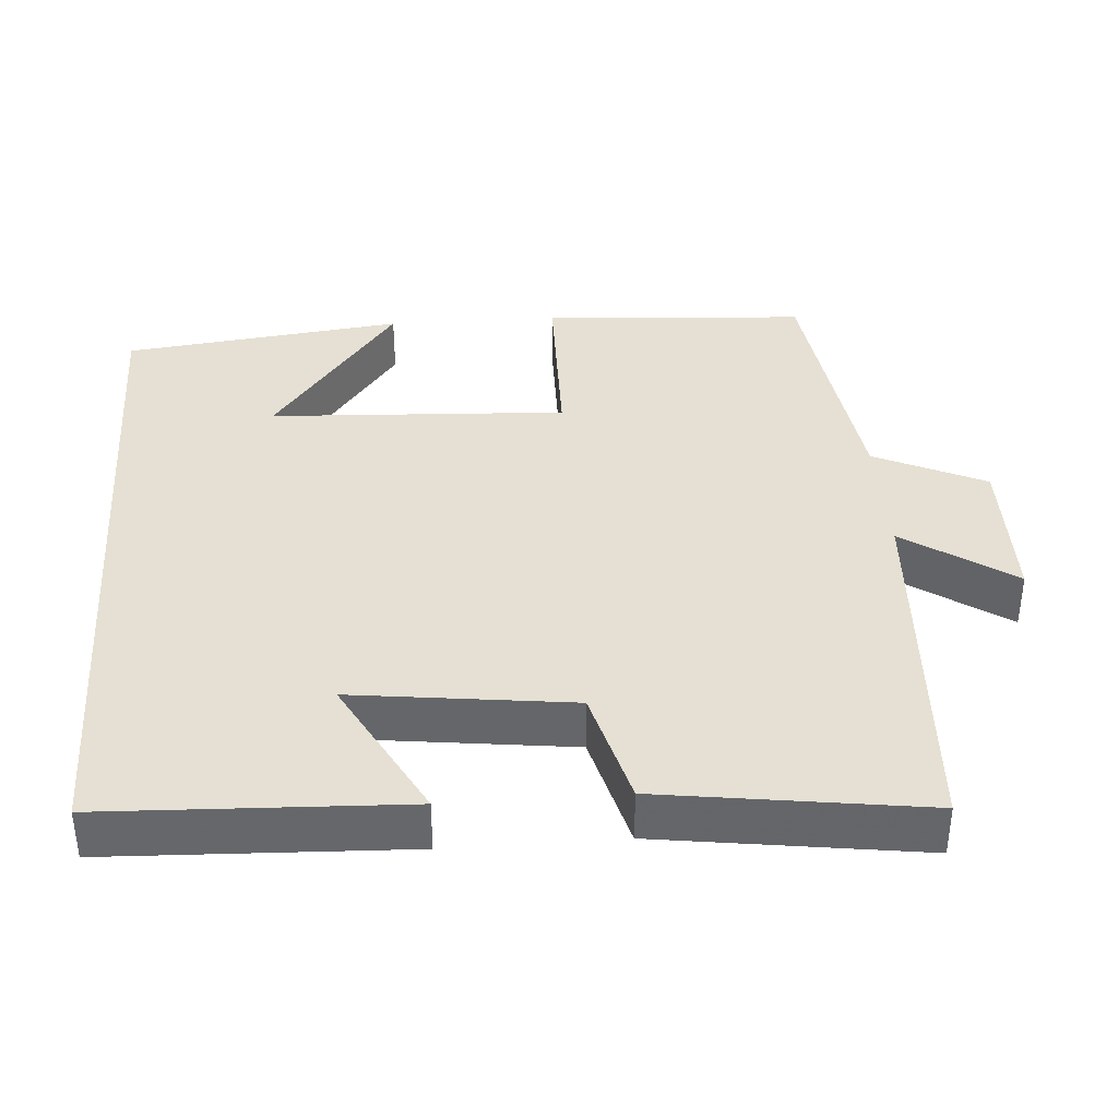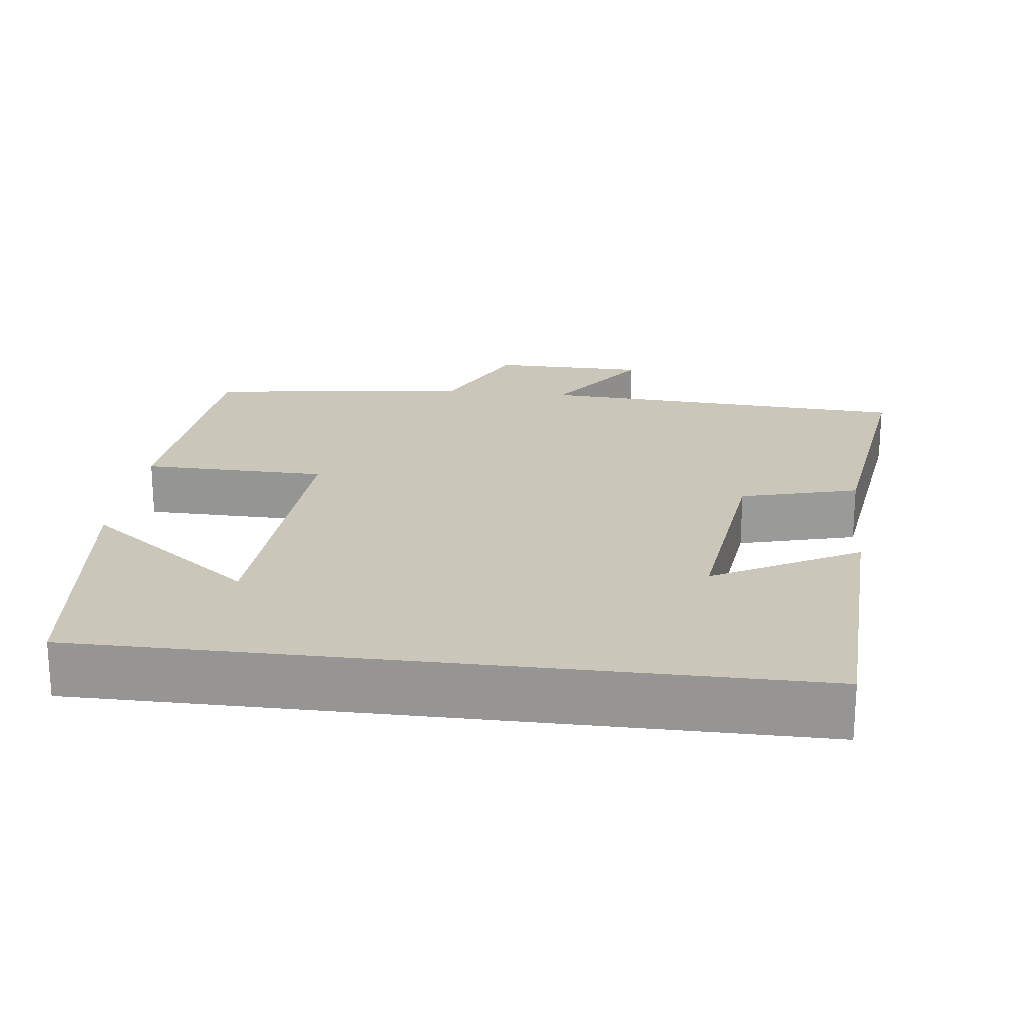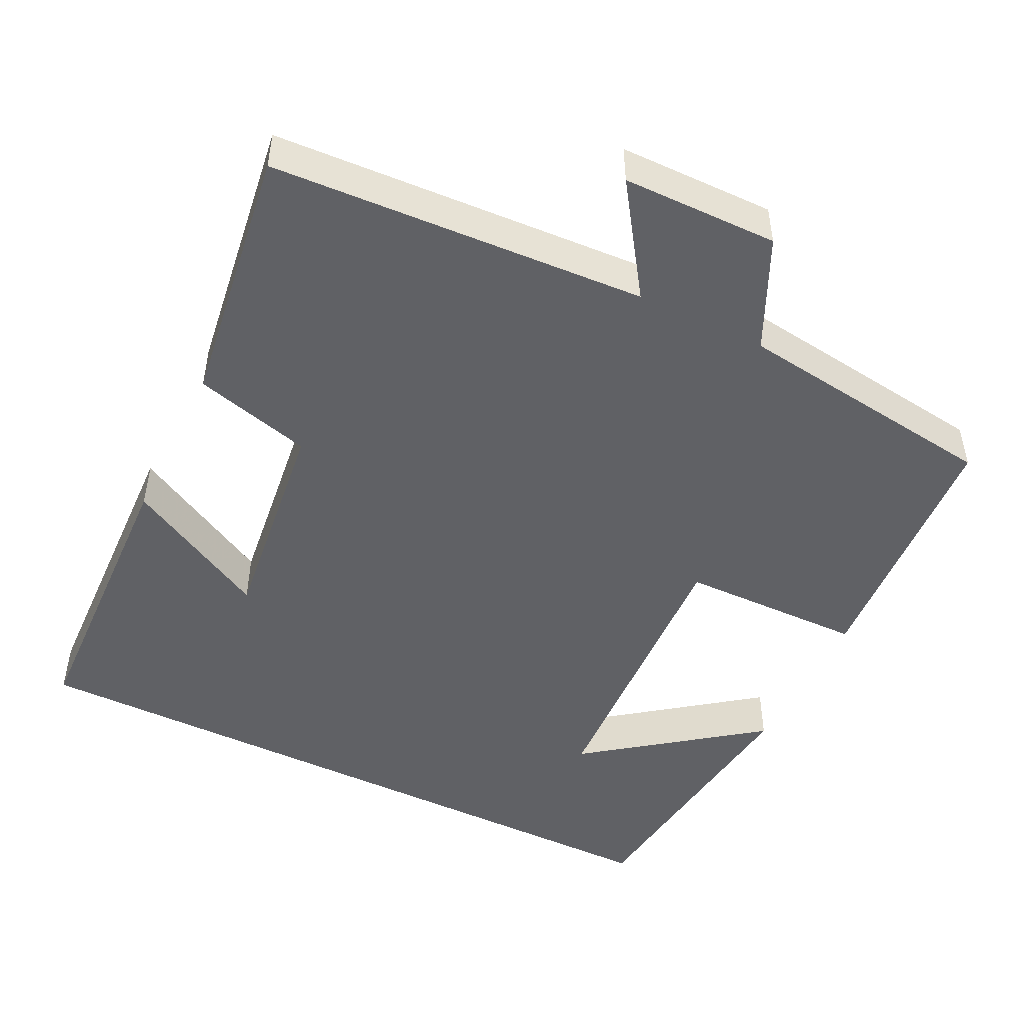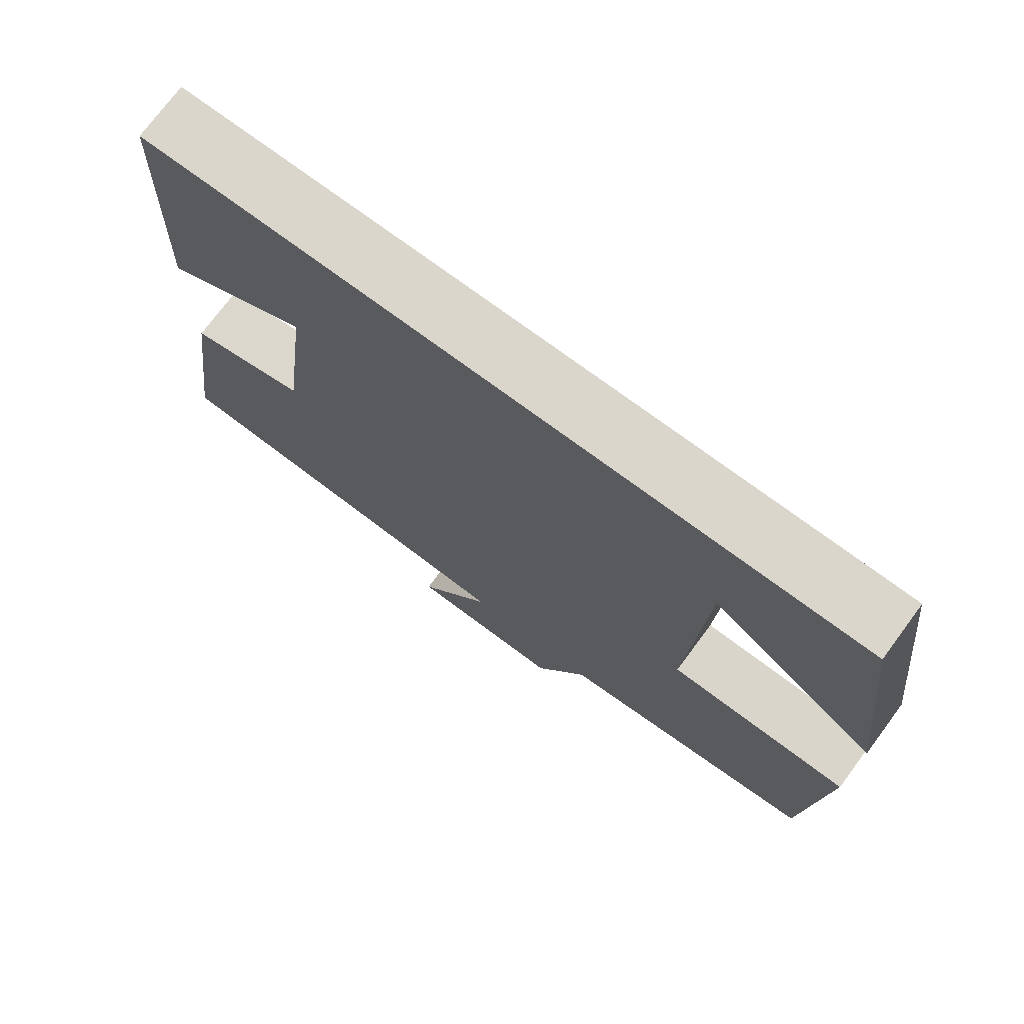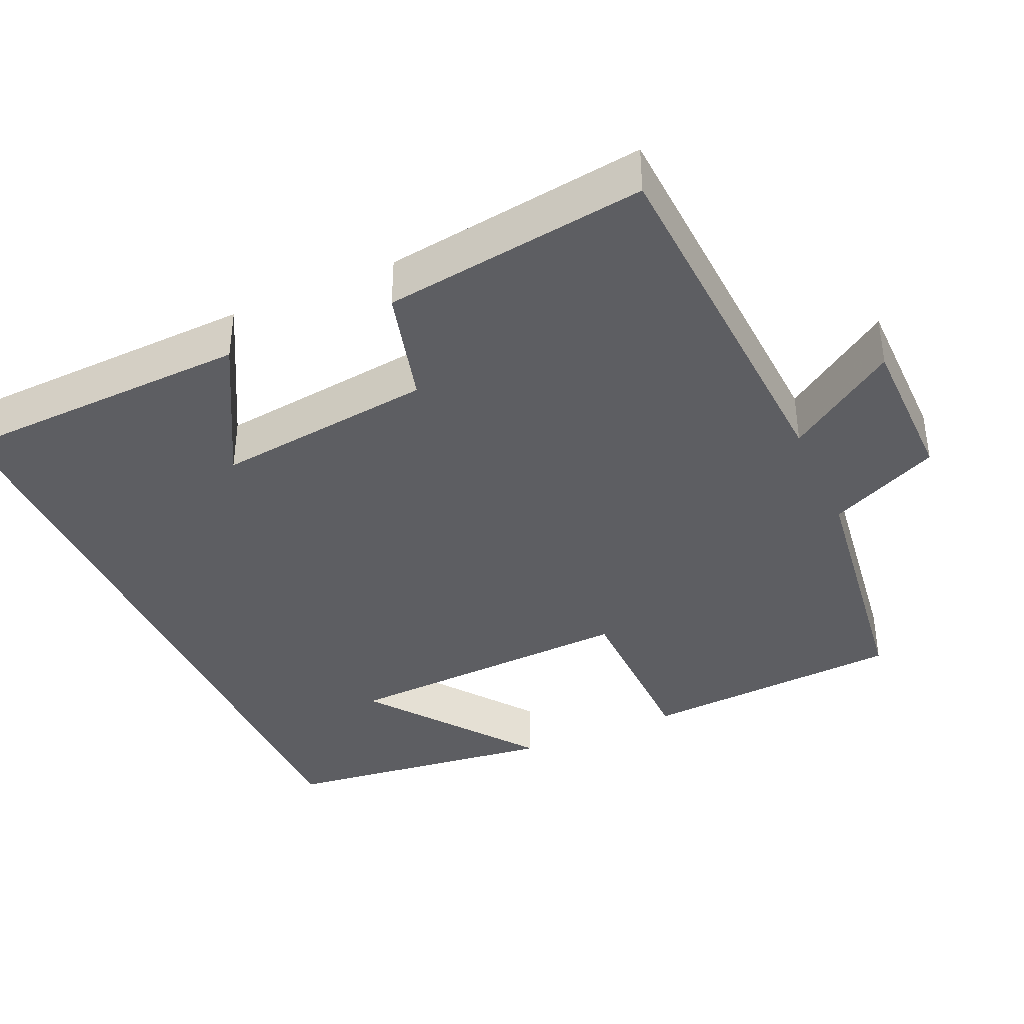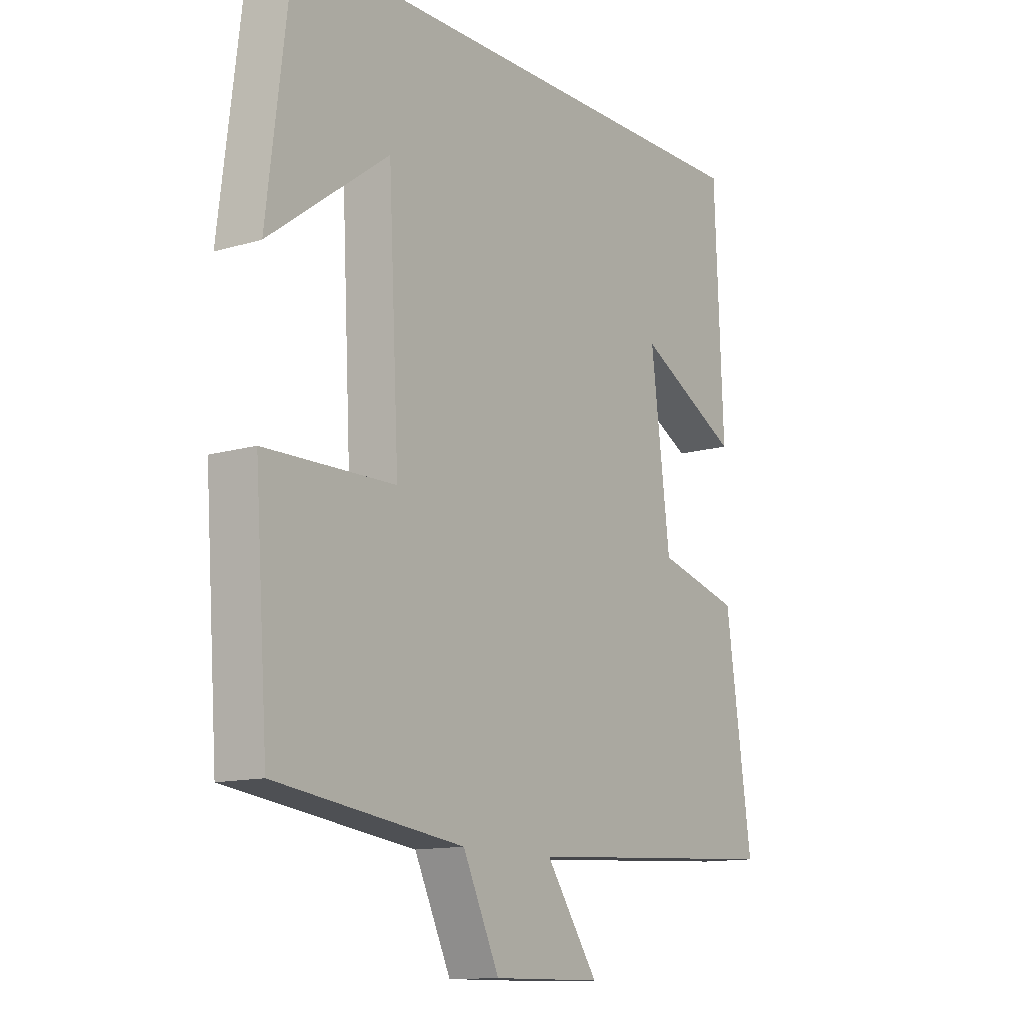
<metadata>
{"format":"obj","ext":"obj","renderer":"f3d","projection":"perspective","resolution":1024,"background":"white","views":[{"elev":37.9,"azim":85.8,"up":"+Y"},{"elev":21.2,"azim":6.9,"up":"+Y"},{"elev":-48.4,"azim":153.8,"up":"+Y"},{"elev":74.1,"azim":-143.4,"up":"+Z"},{"elev":-38.5,"azim":114.0,"up":"+Y"},{"elev":-12.6,"azim":-55.2,"up":"+Z"}]}
</metadata>
<code>
v -0.475 0.07 -0.453
v -0.5 0.07 -0.102
v -0.256 0.07 -0.098
v -0.276 0.07 0.296
v -0.5 0.07 0.128
v -0.455 0.07 0.5
v 0.484 0.07 0.5
v 0.5 0.07 0.104
v 0.308 0.07 0.208
v 0.344 0.07 -0.082
v 0.5 0.07 -0.124
v 0.549 0.07 -0.472
v 0.053 0.07 -0.5
v 0.152 0.07 -0.645
v -0.054 0.07 -0.647
v -0.123 0.07 -0.5
v -0.475 0 -0.453
v -0.5 0 -0.102
v -0.256 0 -0.098
v -0.276 0 0.296
v -0.5 0 0.128
v -0.455 0 0.5
v 0.484 0 0.5
v 0.5 0 0.104
v 0.308 0 0.208
v 0.344 0 -0.082
v 0.5 0 -0.124
v 0.549 0 -0.472
v 0.053 0 -0.5
v 0.152 0 -0.645
v -0.054 0 -0.647
v -0.123 0 -0.5
f 13 14 15 16
f 10 11 12 13
f 9 10 13 16
f 7 8 9
f 4 5 6
f 4 6 7 9
f 16 1 2 3
f 3 4 9 16
f 32 31 30 29
f 29 28 27 26
f 32 29 26 25
f 25 24 23
f 22 21 20
f 25 23 22 20
f 19 18 17 32
f 32 25 20 19
f 1 17 18 2
f 2 18 19 3
f 3 19 20 4
f 4 20 21 5
f 5 21 22 6
f 6 22 23 7
f 7 23 24 8
f 8 24 25 9
f 9 25 26 10
f 10 26 27 11
f 11 27 28 12
f 12 28 29 13
f 13 29 30 14
f 14 30 31 15
f 15 31 32 16
f 16 32 17 1

</code>
